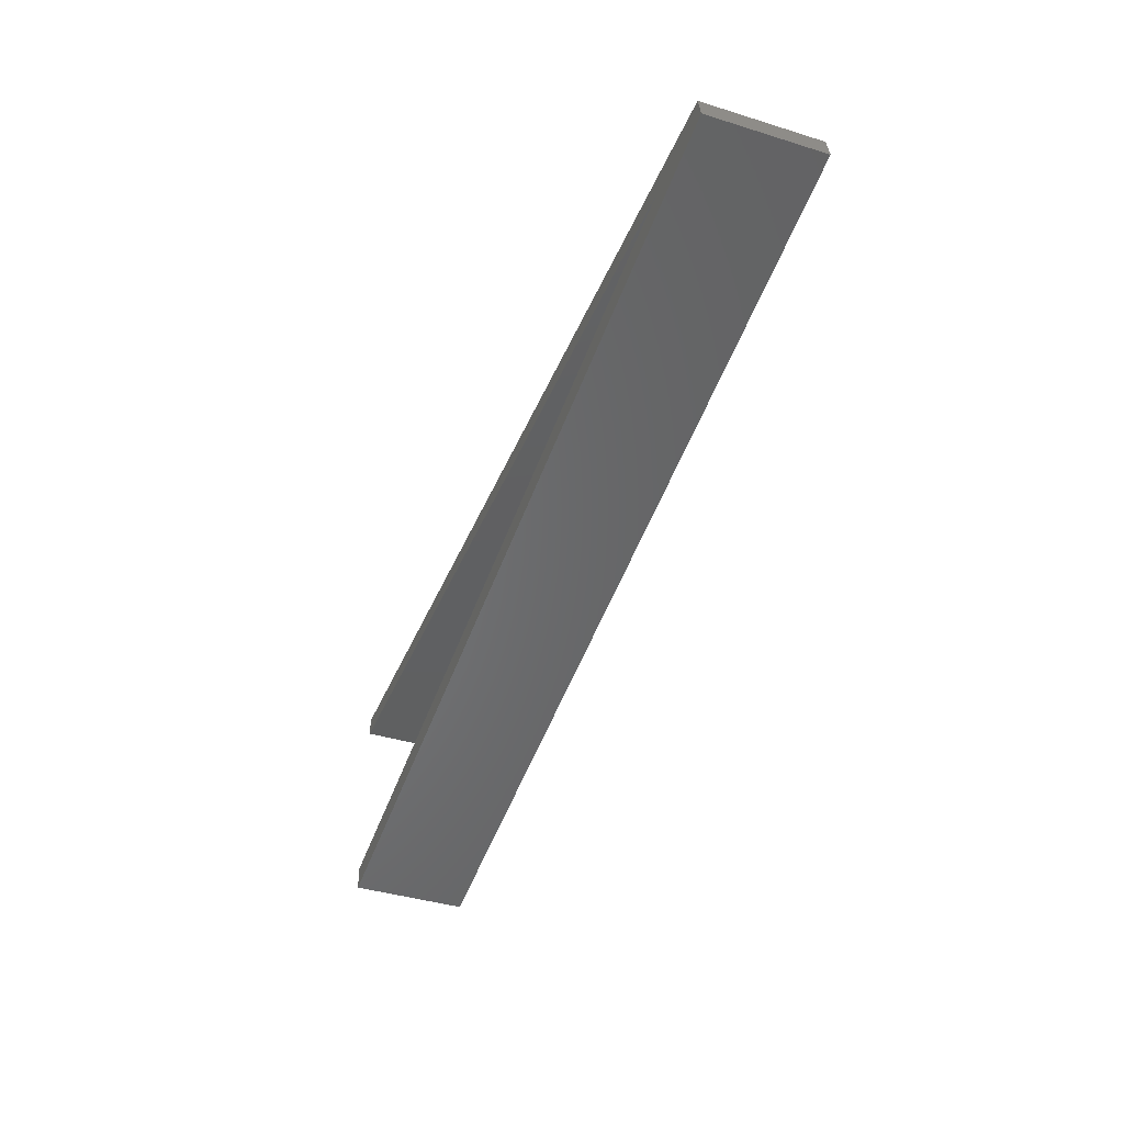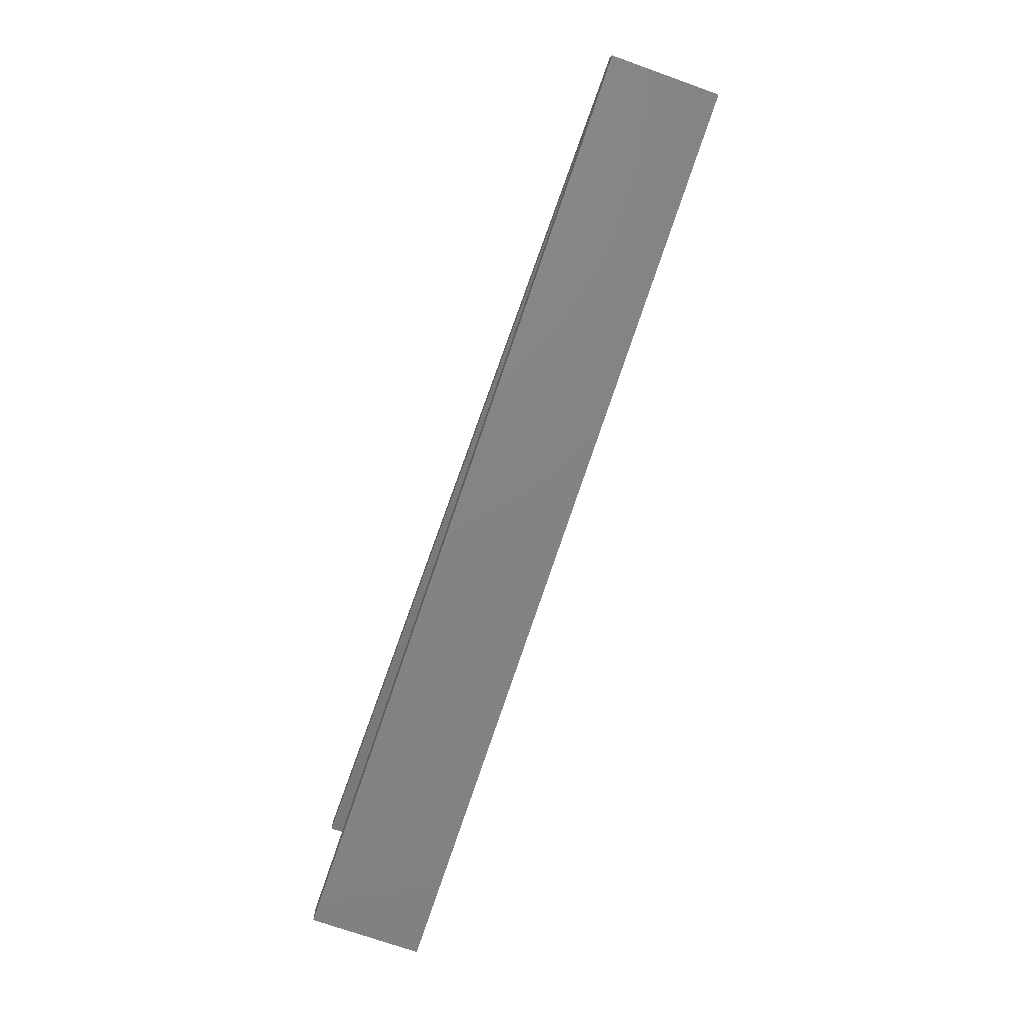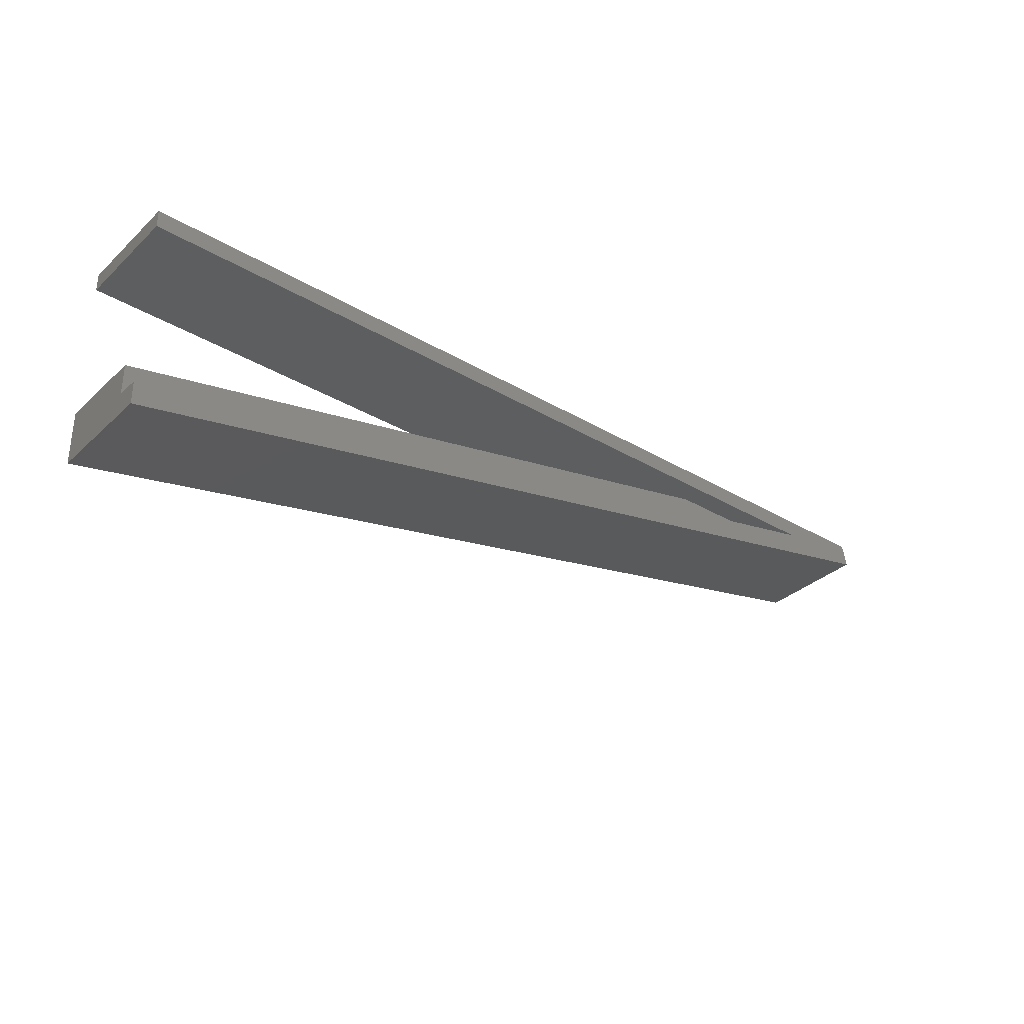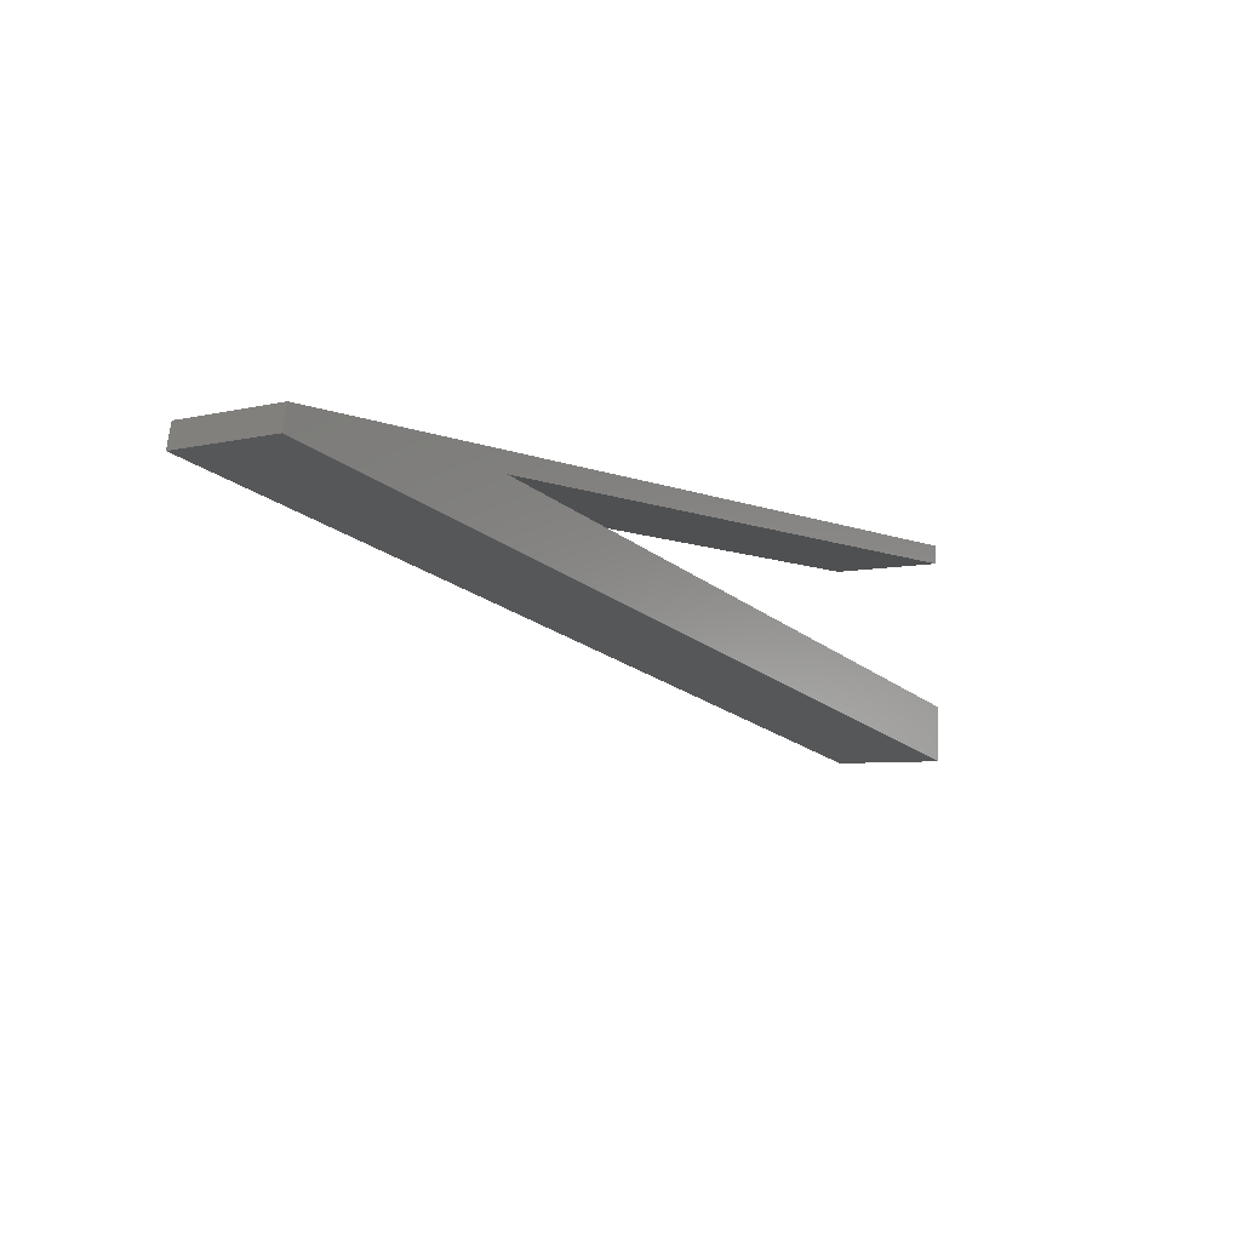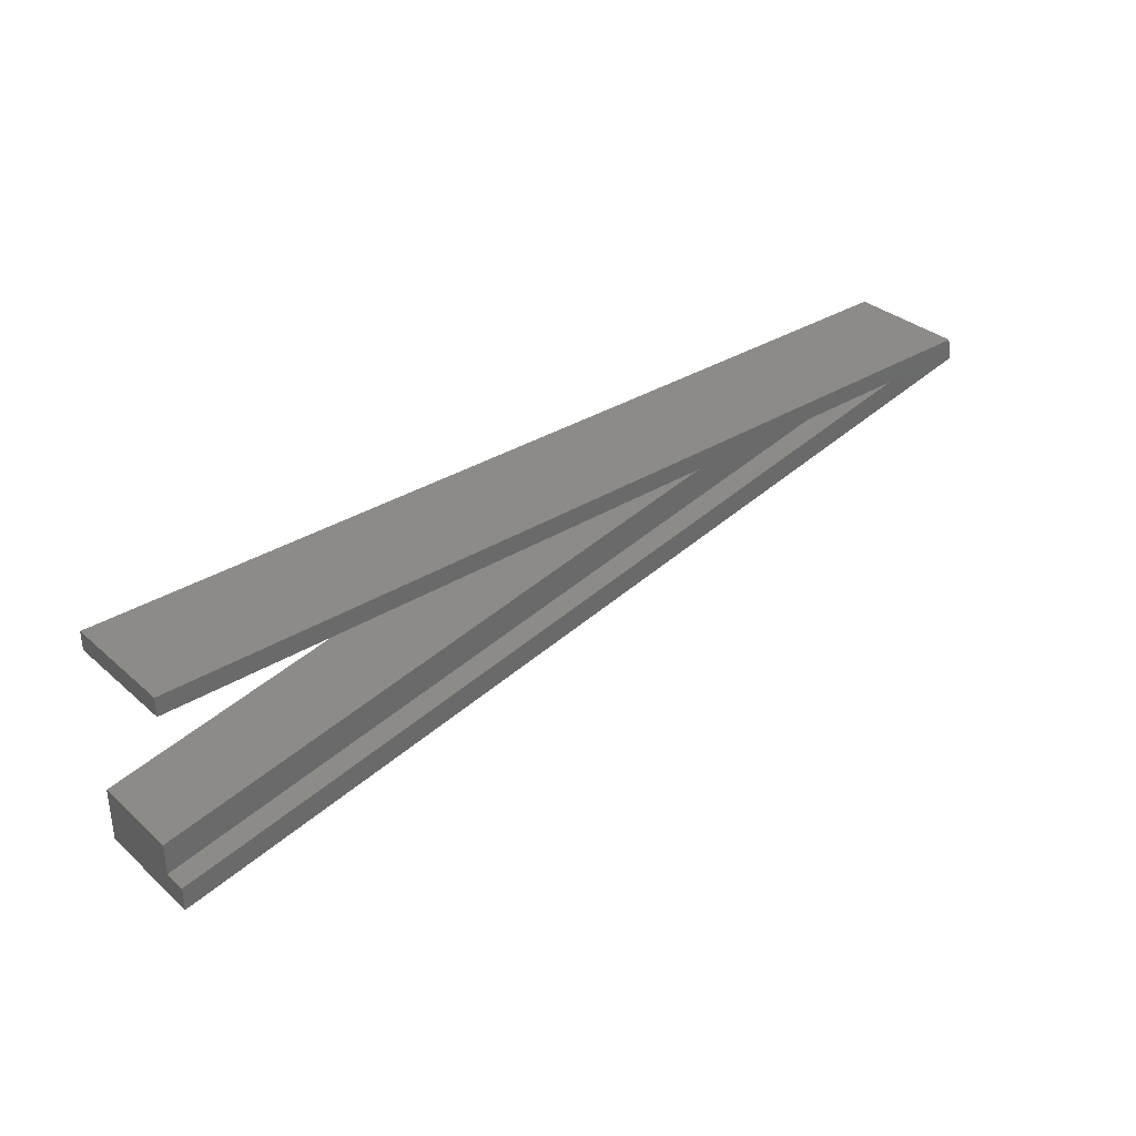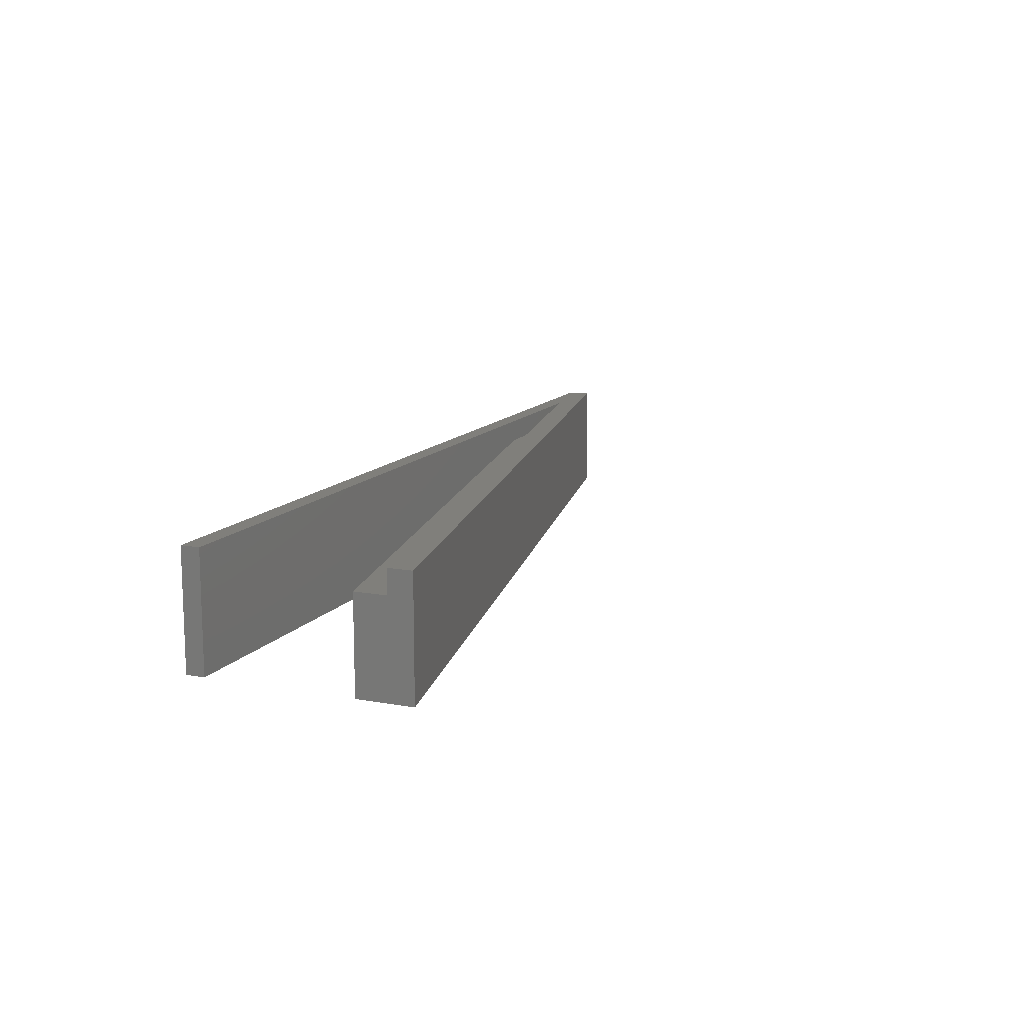
<metadata>
{"format":"stl","ext":"stl","renderer":"f3d","projection":"perspective","resolution":1024,"background":"white","views":[{"elev":-40.1,"azim":69.1,"up":"+Y"},{"elev":-71.9,"azim":70.4,"up":"+Y"},{"elev":-33.2,"azim":-39.0,"up":"+Y"},{"elev":-5.6,"azim":126.4,"up":"+Y"},{"elev":33.6,"azim":-40.4,"up":"+Y"},{"elev":12.7,"azim":-67.1,"up":"+Z"}]}
</metadata>
<code>
# stl→obj: 22 verts, 44 faces
v 45.23 8.514 1.348e-16
v 45.23 8.514 11.25
v 44.77 10.72 -2.719e-32
v 44.77 10.72 9
v 44.77 10.72 11.25
v -45.23 -10.72 1.312e-15
v -45.23 -10.72 11.25
v 30.34 10.72 0
v 30.34 10.72 -2.719e-32
v 21.87 8.915 1.102e-16
v -45.23 10.72 0
v -45.23 8.915 1.102e-16
v -45.23 -5.348 9.836e-16
v 30.34 10.72 9
v -45.23 10.72 11.25
v 36.3 8.915 11.25
v -45.23 -8.415 11.25
v -45.23 8.915 11.25
v -45.23 -8.415 9
v -45.23 -5.348 9
v 21.87 8.915 9
v 36.3 8.915 9
f 1 2 3
f 4 2 5
f 3 2 4
f 4 3 4
f 2 1 6
f 7 2 6
f 6 1 3
f 8 6 9
f 9 6 3
f 10 6 8
f 11 12 8
f 12 10 8
f 13 6 10
f 14 9 4
f 4 9 3
f 4 14 4
f 4 14 14
f 4 5 14
f 14 5 15
f 14 15 11
f 14 11 8
f 2 7 5
f 16 7 17
f 5 7 16
f 16 18 5
f 5 18 15
f 7 19 17
f 6 19 7
f 20 19 6
f 13 20 6
f 10 21 13
f 13 21 20
f 16 22 21
f 12 16 21
f 10 12 21
f 12 18 16
f 12 11 15
f 18 12 15
f 9 14 8
f 8 14 14
f 22 16 19
f 19 16 17
f 22 19 21
f 21 19 20

</code>
